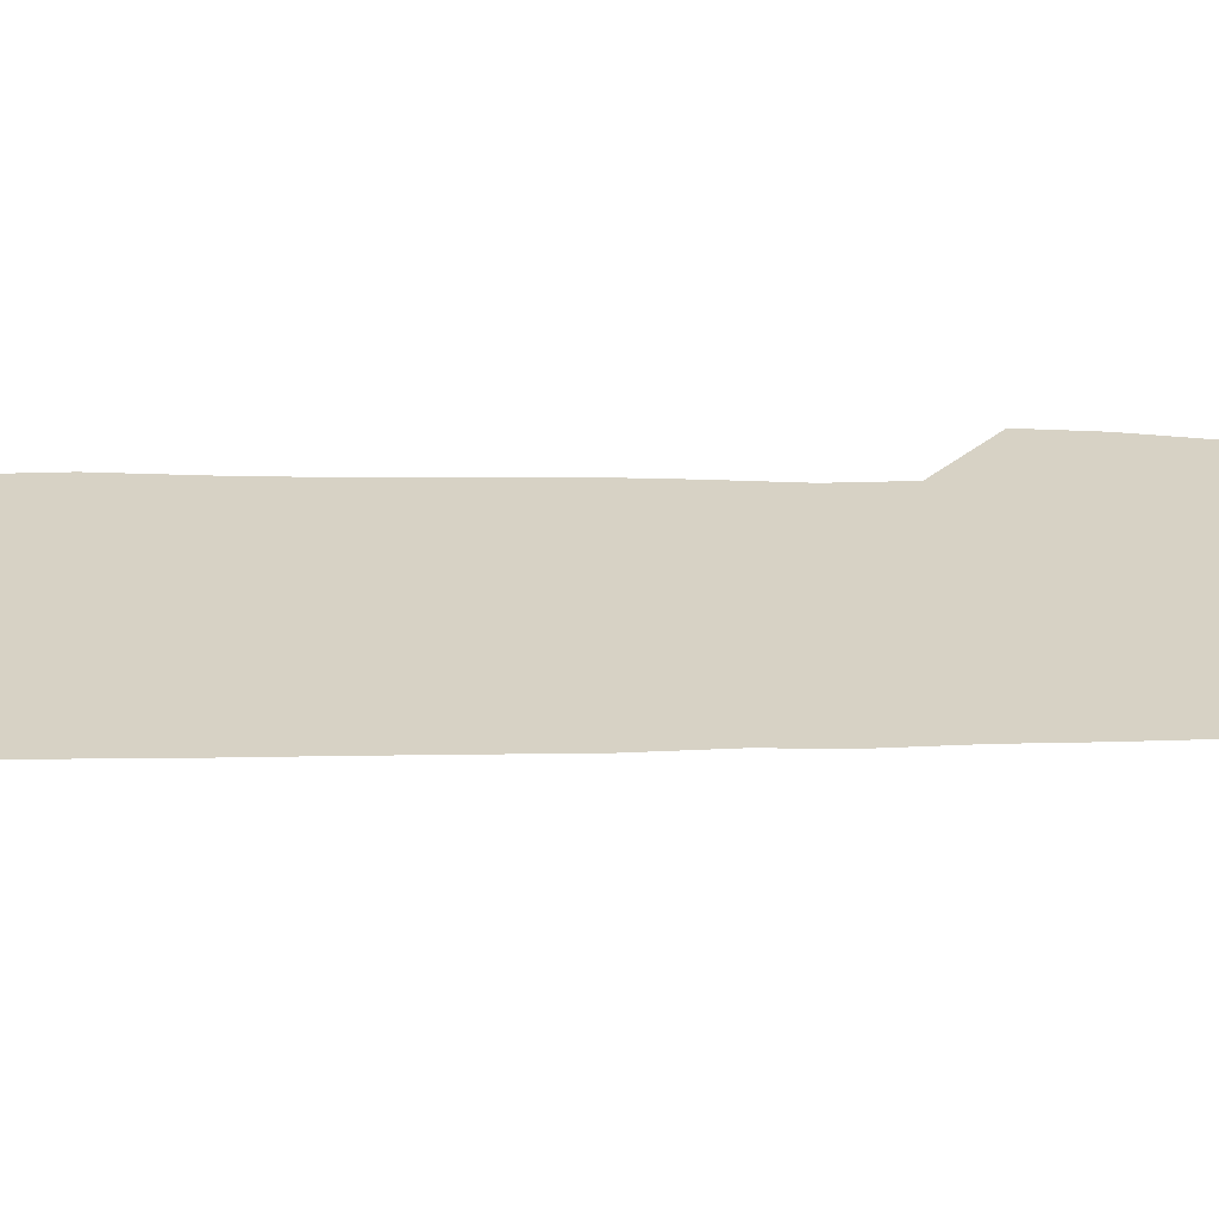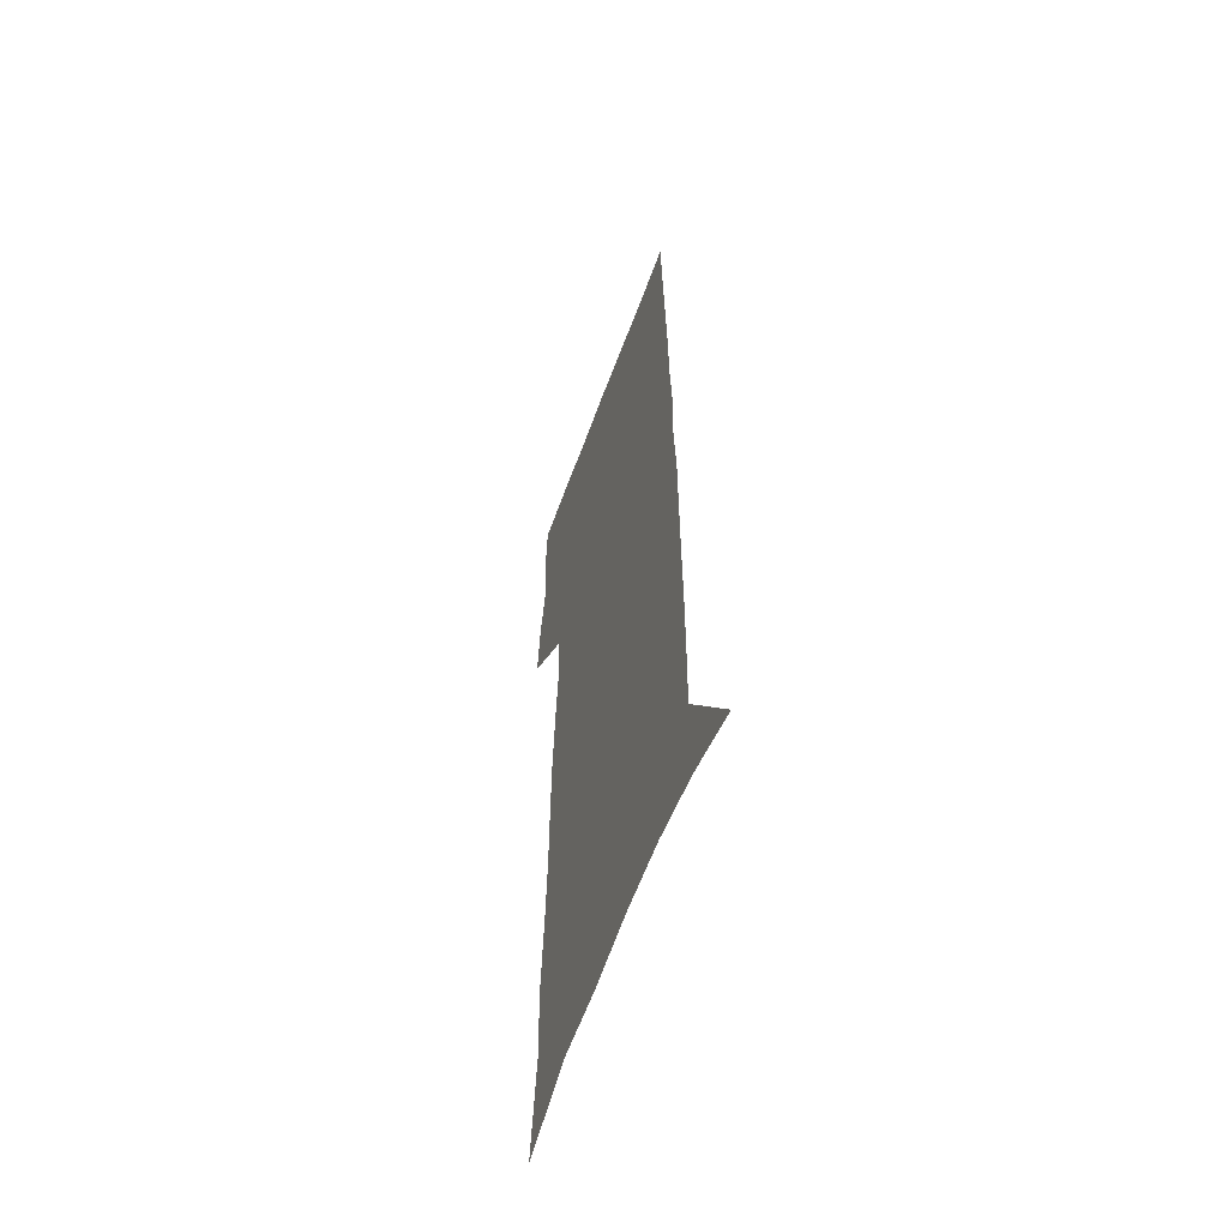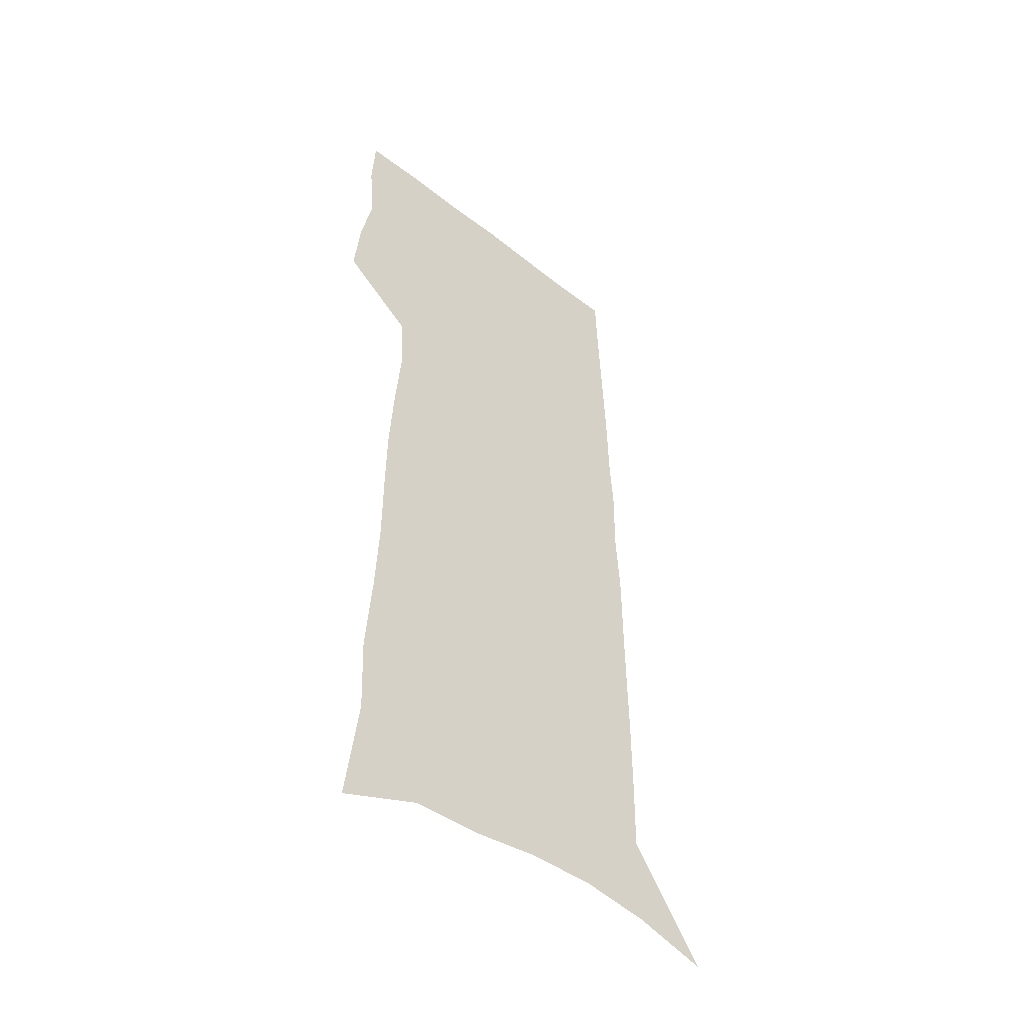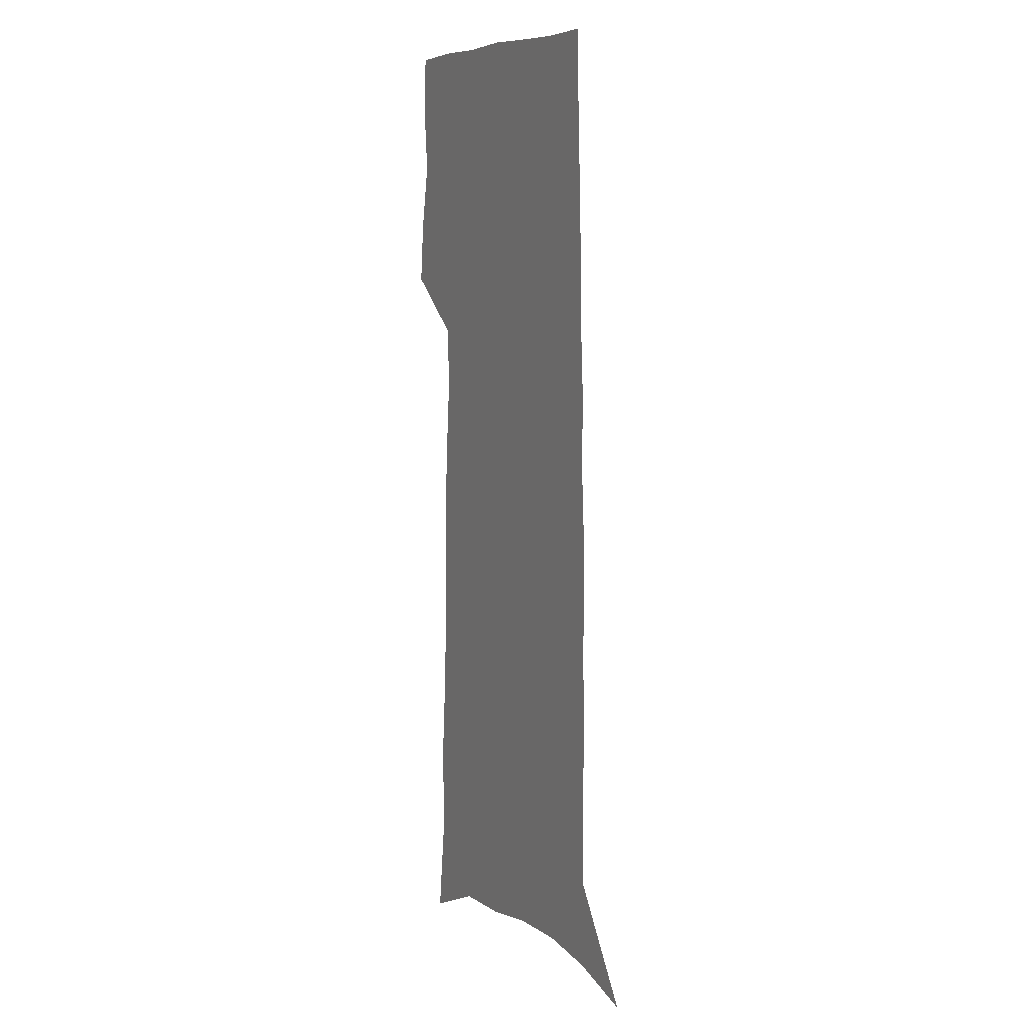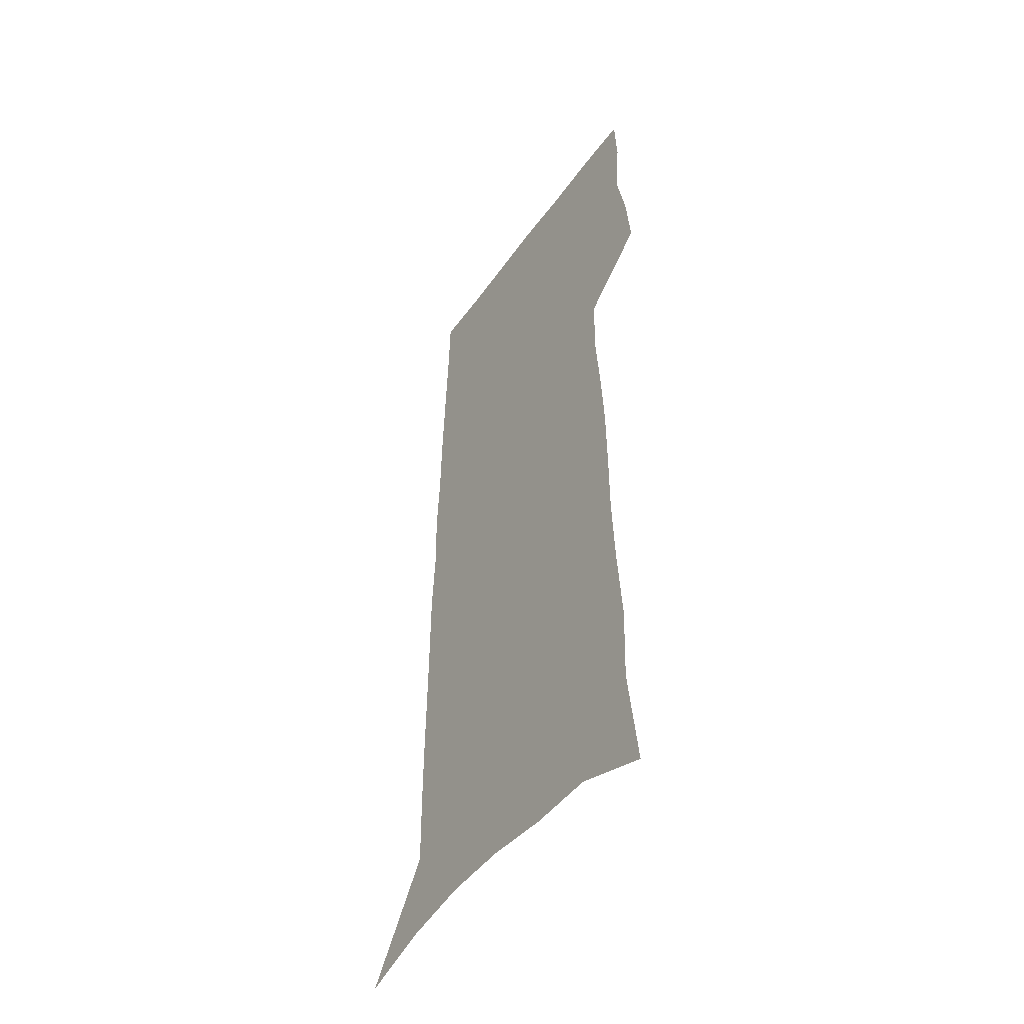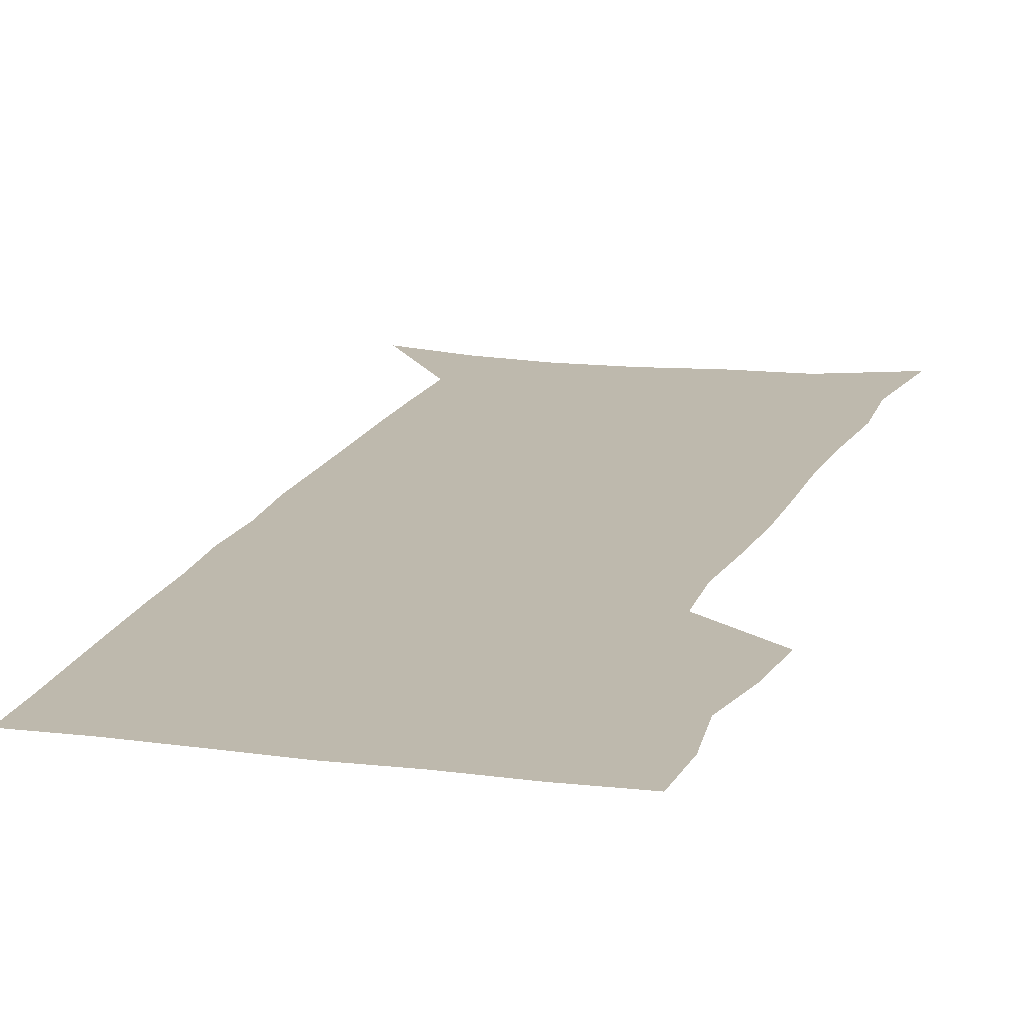
<metadata>
{"format":"obj","ext":"obj","renderer":"f3d","projection":"perspective","resolution":1024,"background":"white","views":[{"elev":27.4,"azim":89.2,"up":"+Z"},{"elev":-57.7,"azim":70.3,"up":"+Y"},{"elev":-48.0,"azim":-41.5,"up":"+Y"},{"elev":7.9,"azim":63.4,"up":"+Y"},{"elev":-49.0,"azim":-123.9,"up":"+Y"},{"elev":15.1,"azim":-164.0,"up":"+Z"}]}
</metadata>
<code>
v 486.7 444.2 0
v 489.3 470.8 0
v 494.6 498 0
v 492.1 524.3 0
v 493.4 549.4 0
v 505.3 129.8 0
v 510.8 175.4 0
v 509.7 207.6 0
v 512.4 242.9 0
v 514 275.3 0
v 514.1 305.3 0
v 514.5 334.7 0
v 516.3 364.3 0
v 518.8 393.6 0
v 517.9 420 0
v 521.5 447.2 0
v 520 472.4 0
v 522.5 498 0
v 522.4 523 0
v 519.3 550.6 0
v 539.7 144.2 0
v 542.4 184.8 0
v 544.9 221.2 0
v 545.4 252.6 0
v 545.2 282.3 0
v 545.7 312 0
v 546 340.7 0
v 546.3 368.6 0
v 546.9 396.1 0
v 548.4 423 0
v 549.3 448.7 0
v 549.1 473.4 0
v 549.2 497.9 0
v 549.5 521.7 0
v 546 550 0
v 568.8 145.5 0
v 571.2 189.6 0
v 573.7 228.4 0
v 573.3 256.7 0
v 573.4 286.4 0
v 573.4 315.3 0
v 573.5 343.7 0
v 573.9 371.5 0
v 574.3 398.4 0
v 574.5 424.2 0
v 574.9 449.7 0
v 574.3 474 0
v 574.3 498.3 0
v 573.7 522.5 0
v 571.4 551.2 0
v 598.3 150.2 0
v 599.3 194.7 0
v 599.8 226.6 0
v 599.9 256.2 0
v 599.9 287.8 0
v 599.8 315.9 0
v 599.8 346.2 0
v 599.7 372.8 0
v 599.7 398.7 0
v 599.6 424.4 0
v 599.2 450 0
v 599 474.5 0
v 598.6 498.8 0
v 598.1 522.5 0
v 597 550.3 0
v 627.1 151.3 0
v 627 190.2 0
v 626.7 225.2 0
v 626.7 256 0
v 626.4 286.4 0
v 626.4 315.1 0
v 625.7 344.7 0
v 625.2 372.3 0
v 625.2 398.4 0
v 625.1 424.3 0
v 624.2 450.1 0
v 623.7 474.9 0
v 623.3 499.5 0
v 622.6 524 0
v 622.5 549.6 0
v 656.2 148 0
v 655.5 185.9 0
v 655.9 218.7 0
v 655.8 250.3 0
v 655.4 281.3 0
v 655.1 310.9 0
v 655 339.9 0
v 653.1 369.4 0
v 653.7 396.1 0
v 652 423.5 0
v 651.5 449.5 0
v 650.5 475.2 0
v 649.5 500.5 0
v 648.4 525.5 0
v 647.7 550.3 0
v 686.9 139.9 0
v 691 571 0
v 691 601 0
f 15 16 1
f 1 16 2
f 16 17 2
f 2 17 3
f 17 18 3
f 3 18 4
f 18 19 4
f 4 19 5
f 19 20 5
f 6 21 7
f 21 22 7
f 7 22 8
f 22 23 8
f 8 23 9
f 23 24 9
f 9 24 10
f 24 25 10
f 10 25 11
f 25 26 11
f 11 26 12
f 26 27 12
f 12 27 13
f 27 28 13
f 13 28 14
f 28 29 14
f 14 29 15
f 29 30 15
f 15 30 16
f 30 31 16
f 16 31 17
f 31 32 17
f 17 32 18
f 32 33 18
f 18 33 19
f 33 34 19
f 19 34 20
f 34 35 20
f 21 36 22
f 36 37 22
f 22 37 23
f 37 38 23
f 23 38 24
f 38 39 24
f 24 39 25
f 39 40 25
f 25 40 26
f 40 41 26
f 26 41 27
f 41 42 27
f 27 42 28
f 42 43 28
f 28 43 29
f 43 44 29
f 29 44 30
f 44 45 30
f 30 45 31
f 45 46 31
f 31 46 32
f 46 47 32
f 32 47 33
f 47 48 33
f 33 48 34
f 48 49 34
f 34 49 35
f 49 50 35
f 36 51 37
f 51 52 37
f 37 52 38
f 52 53 38
f 38 53 39
f 53 54 39
f 39 54 40
f 54 55 40
f 40 55 41
f 55 56 41
f 41 56 42
f 56 57 42
f 42 57 43
f 57 58 43
f 43 58 44
f 58 59 44
f 44 59 45
f 59 60 45
f 45 60 46
f 60 61 46
f 46 61 47
f 61 62 47
f 47 62 48
f 62 63 48
f 48 63 49
f 63 64 49
f 49 64 50
f 64 65 50
f 51 66 52
f 66 67 52
f 52 67 53
f 67 68 53
f 53 68 54
f 68 69 54
f 54 69 55
f 69 70 55
f 55 70 56
f 70 71 56
f 56 71 57
f 71 72 57
f 57 72 58
f 72 73 58
f 58 73 59
f 73 74 59
f 59 74 60
f 74 75 60
f 60 75 61
f 75 76 61
f 61 76 62
f 76 77 62
f 62 77 63
f 77 78 63
f 63 78 64
f 78 79 64
f 64 79 65
f 79 80 65
f 66 81 67
f 81 82 67
f 67 82 68
f 82 83 68
f 68 83 69
f 83 84 69
f 69 84 70
f 84 85 70
f 70 85 71
f 85 86 71
f 71 86 72
f 86 87 72
f 72 87 73
f 87 88 73
f 73 88 74
f 88 89 74
f 74 89 75
f 89 90 75
f 75 90 76
f 90 91 76
f 76 91 77
f 91 92 77
f 77 92 78
f 92 93 78
f 78 93 79
f 93 94 79
f 79 94 80
f 94 95 80
f 81 96 82

</code>
